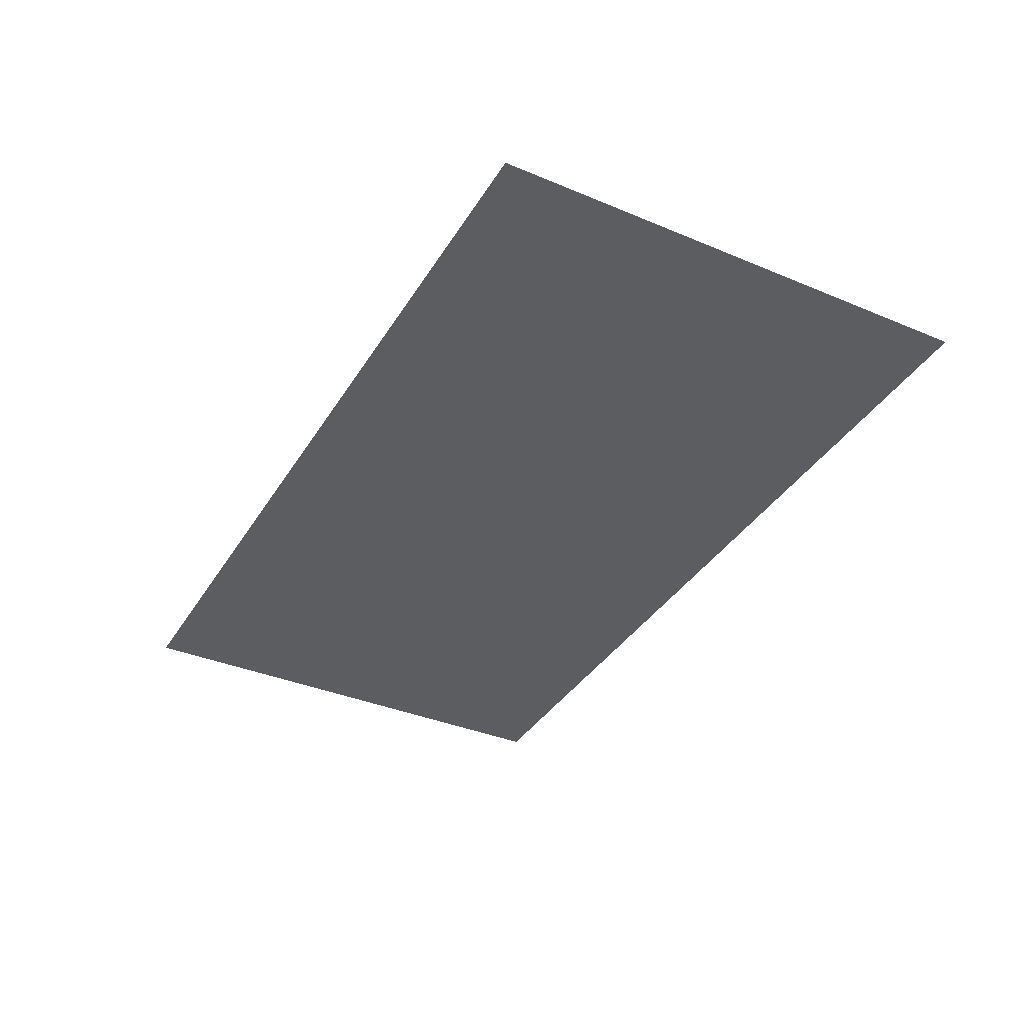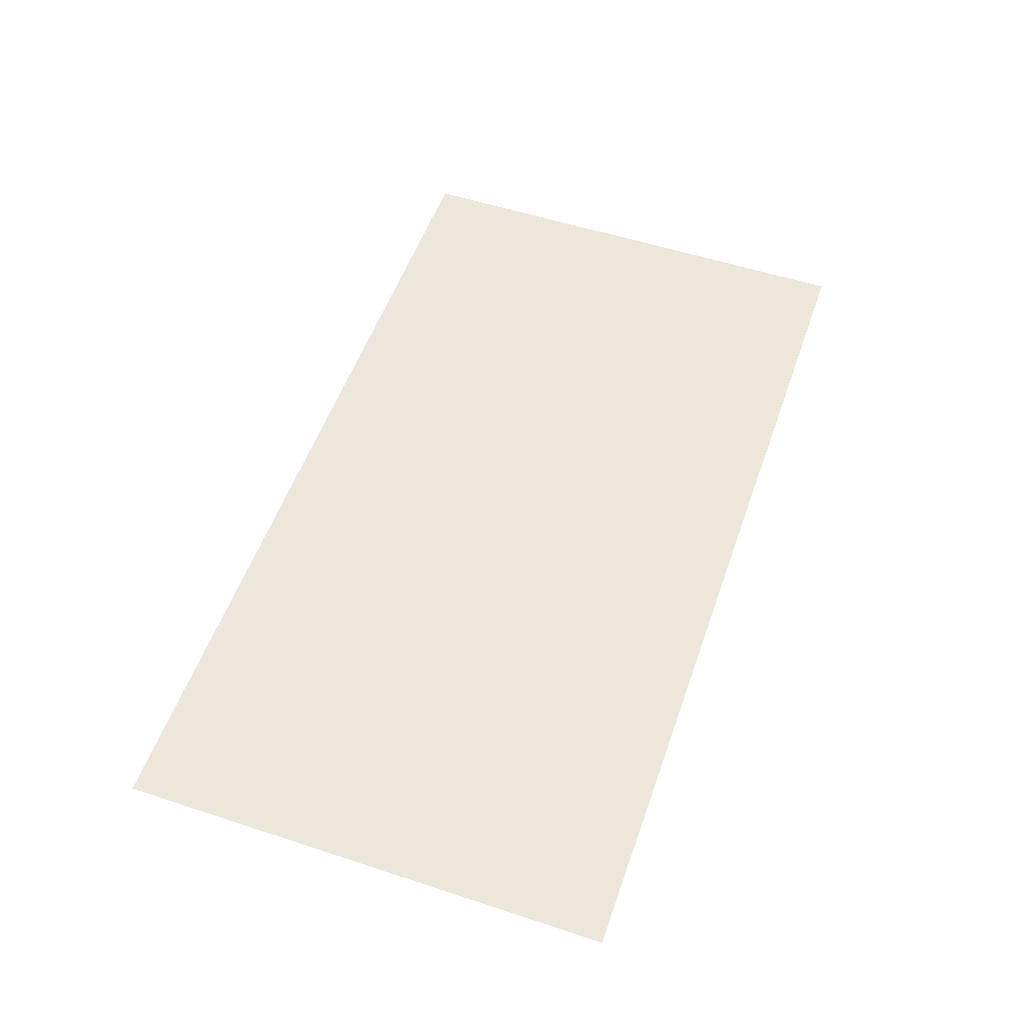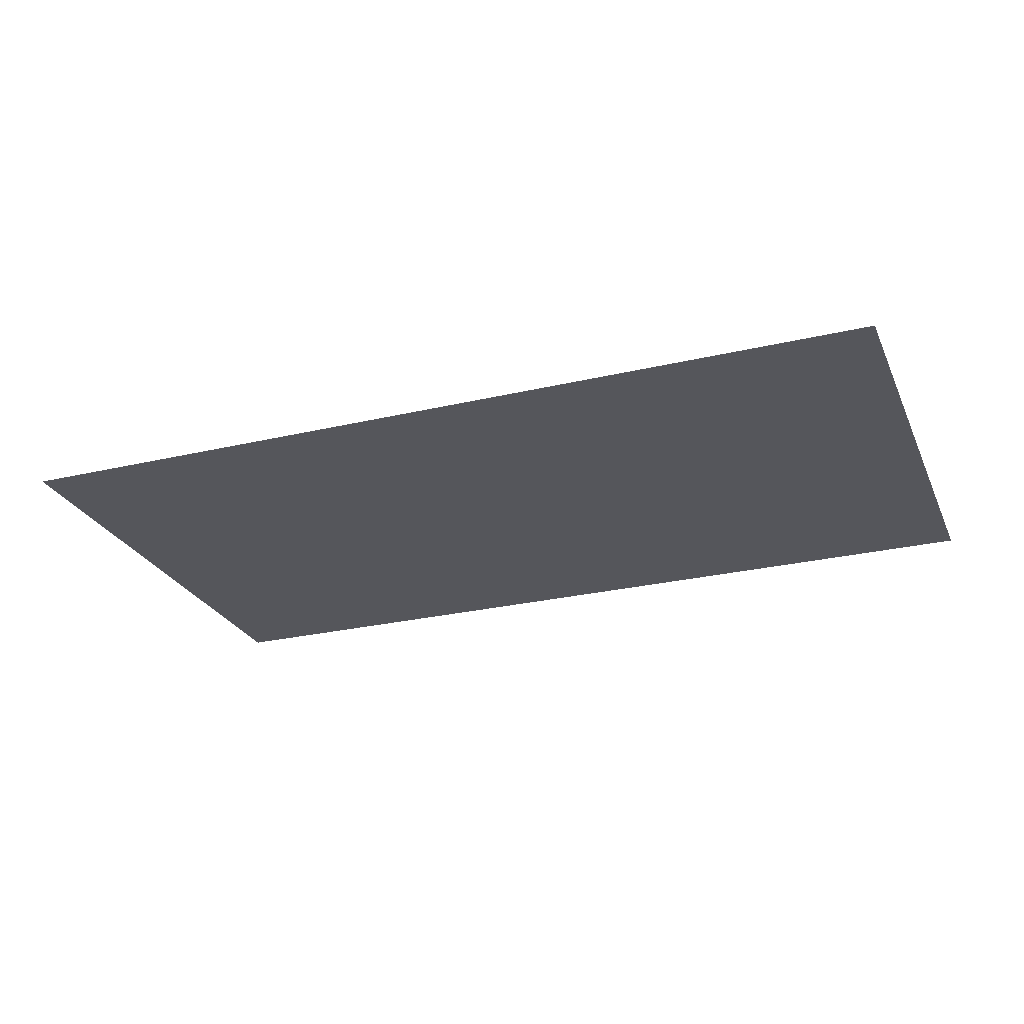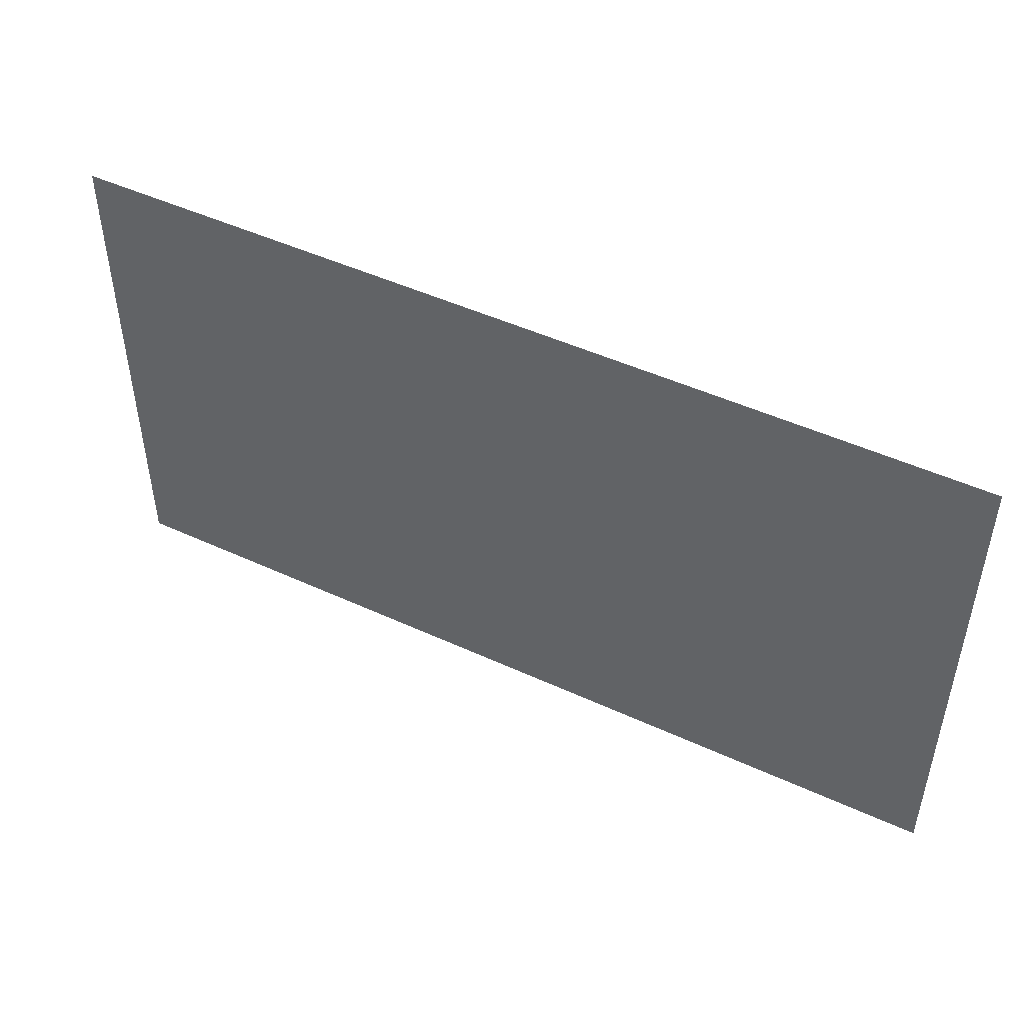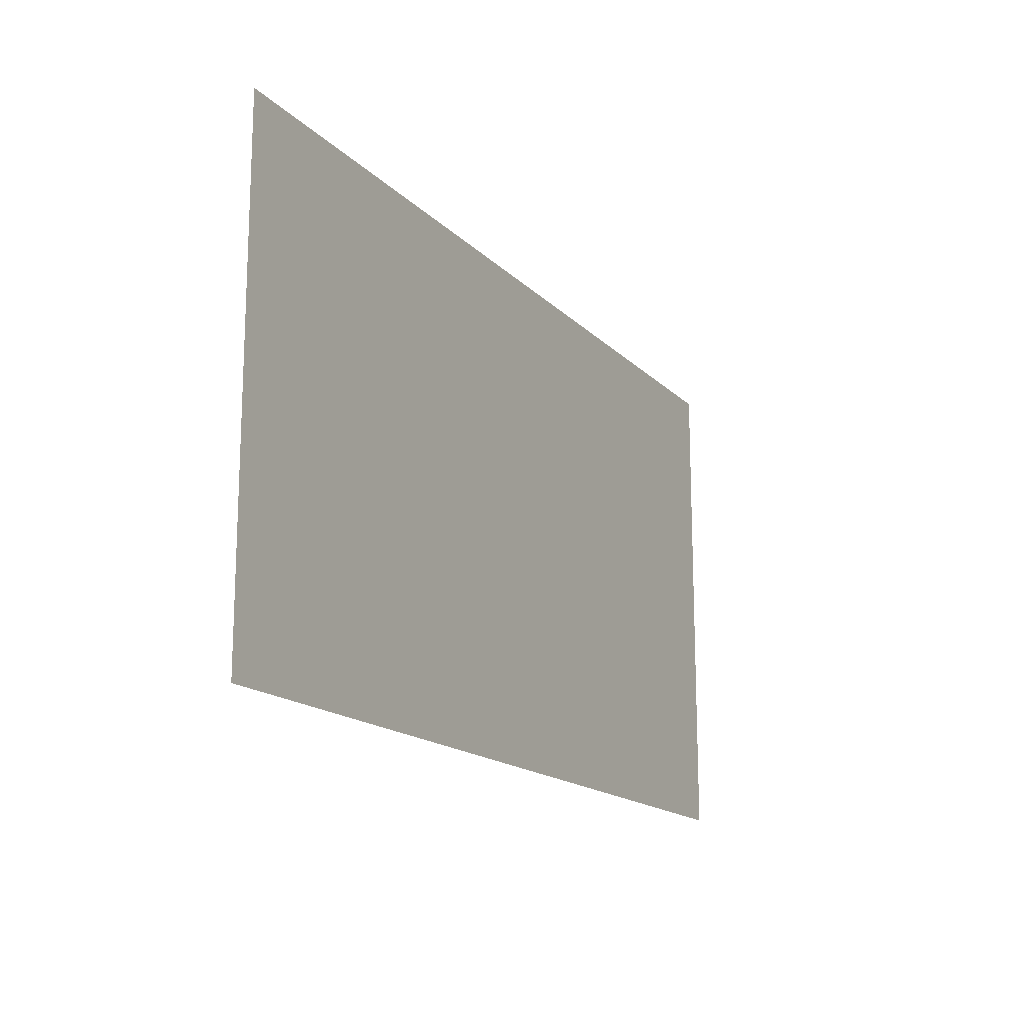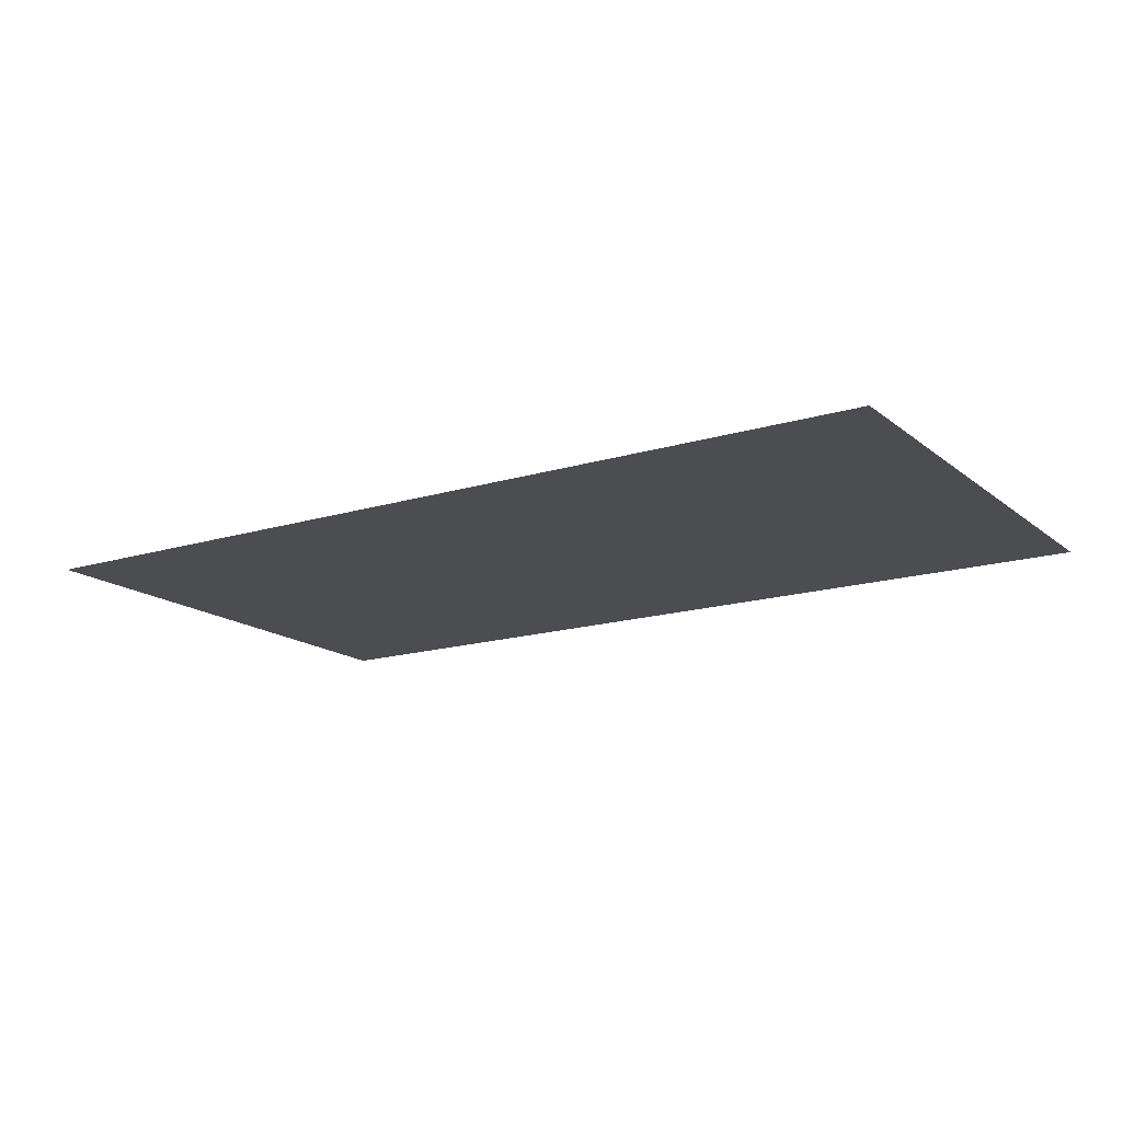
<metadata>
{"format":"obj","ext":"obj","renderer":"f3d","projection":"perspective","resolution":1024,"background":"white","views":[{"elev":-37.2,"azim":61.8,"up":"+Z"},{"elev":54.1,"azim":-70.8,"up":"+Z"},{"elev":-26.2,"azim":-159.5,"up":"+Z"},{"elev":47.9,"azim":-152.6,"up":"+Y"},{"elev":-16.0,"azim":-62.0,"up":"+Y"},{"elev":-16.0,"azim":32.5,"up":"+Z"}]}
</metadata>
<code>
g G_A024
v 1.798 -0.007466 -0
v 1.798 1.973 -0
v -1.798 1.973 -0
v -1.798 -0.007466 -0
f 1 2 3
f 1 3 4

</code>
